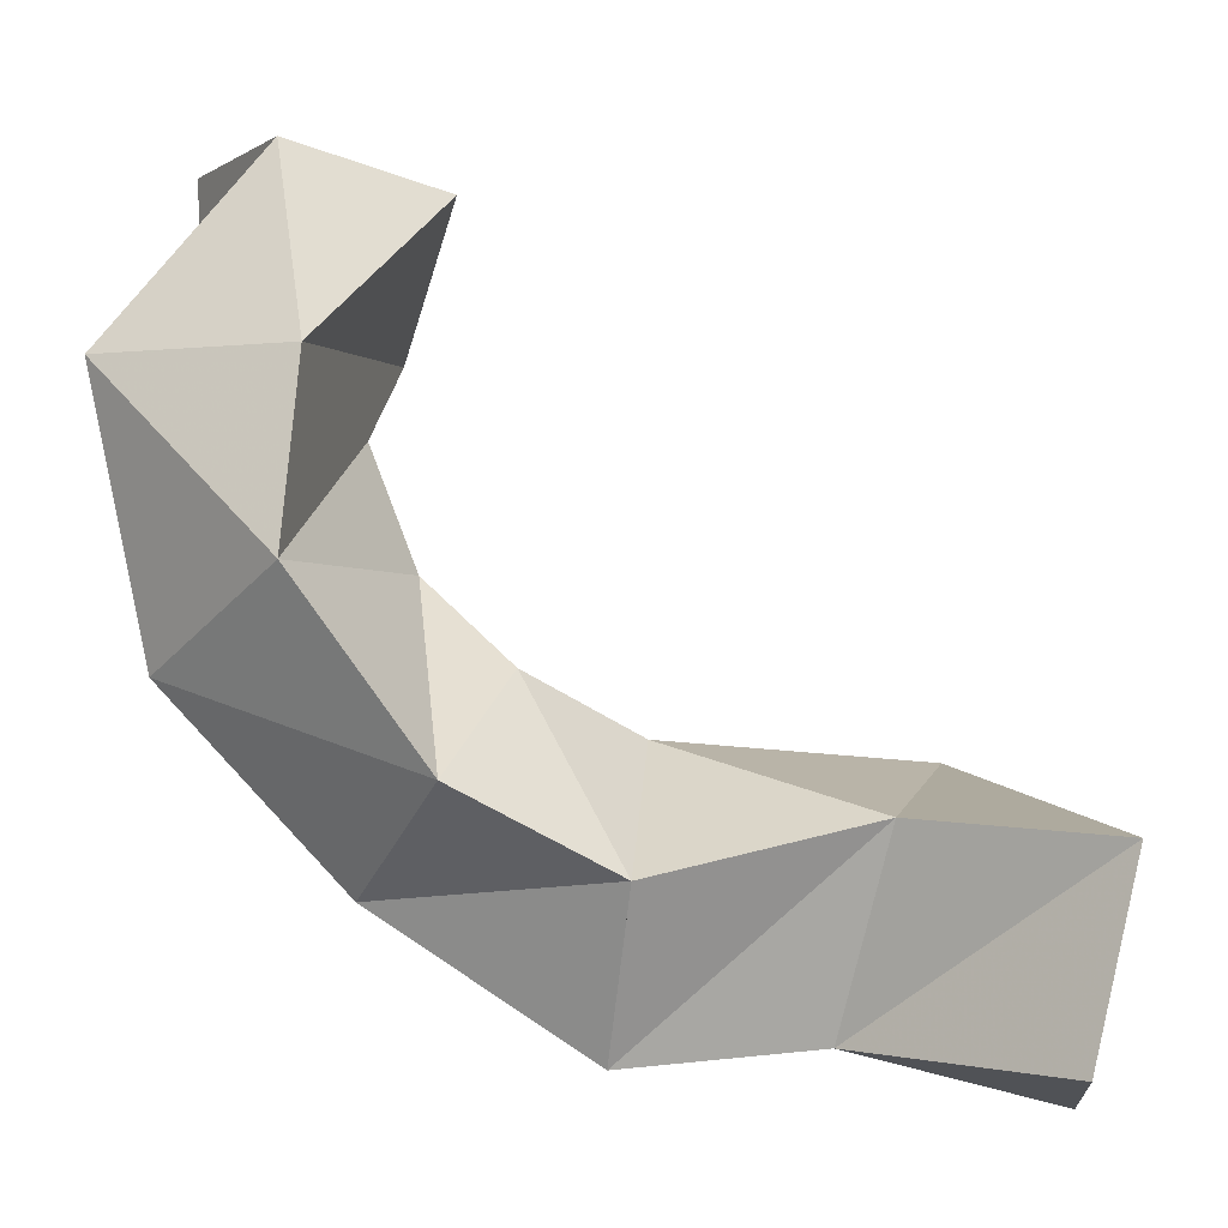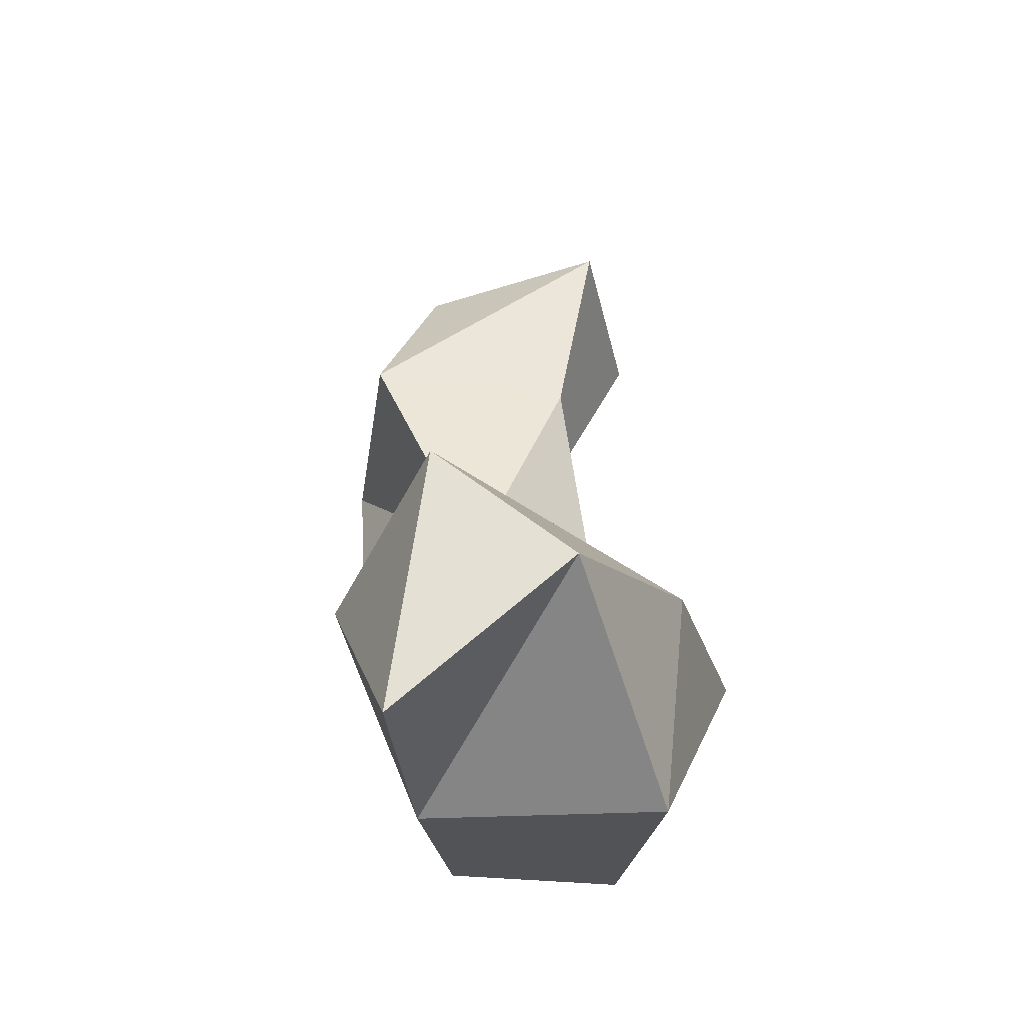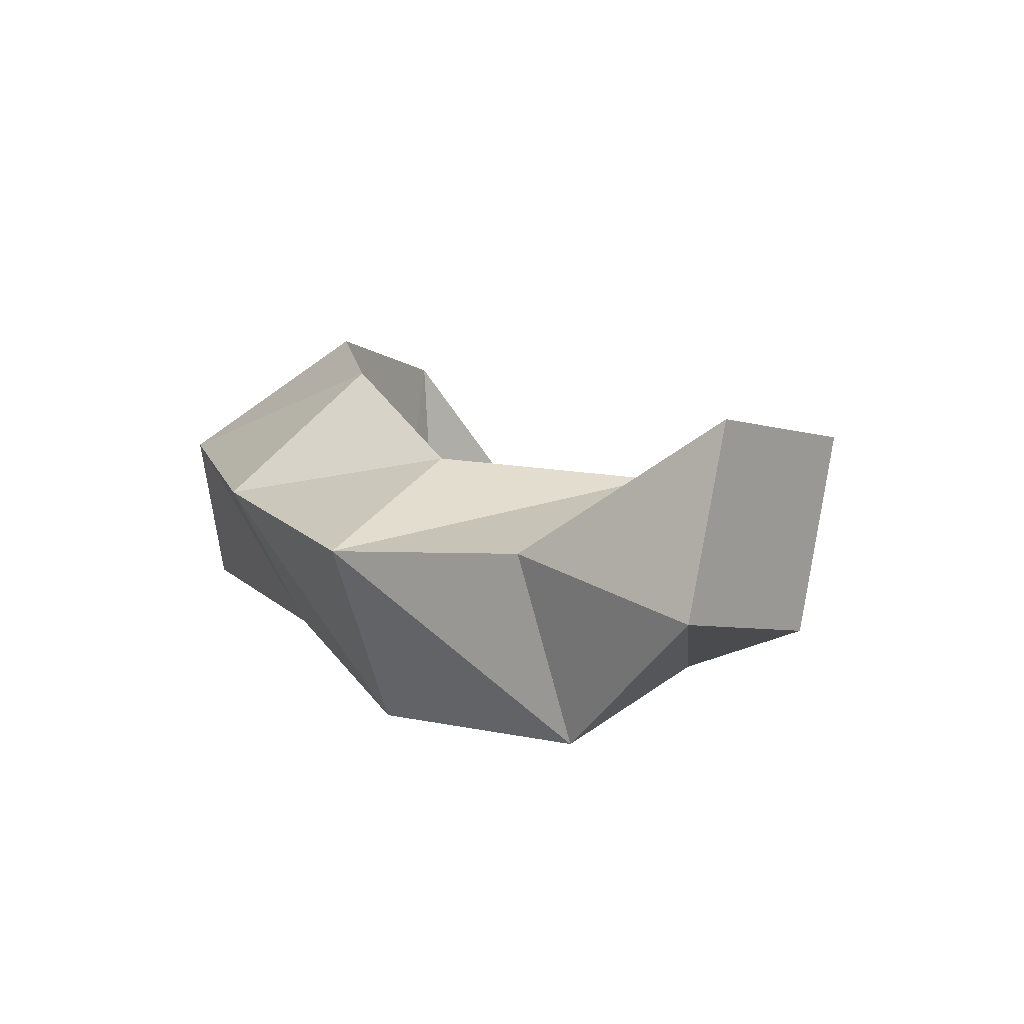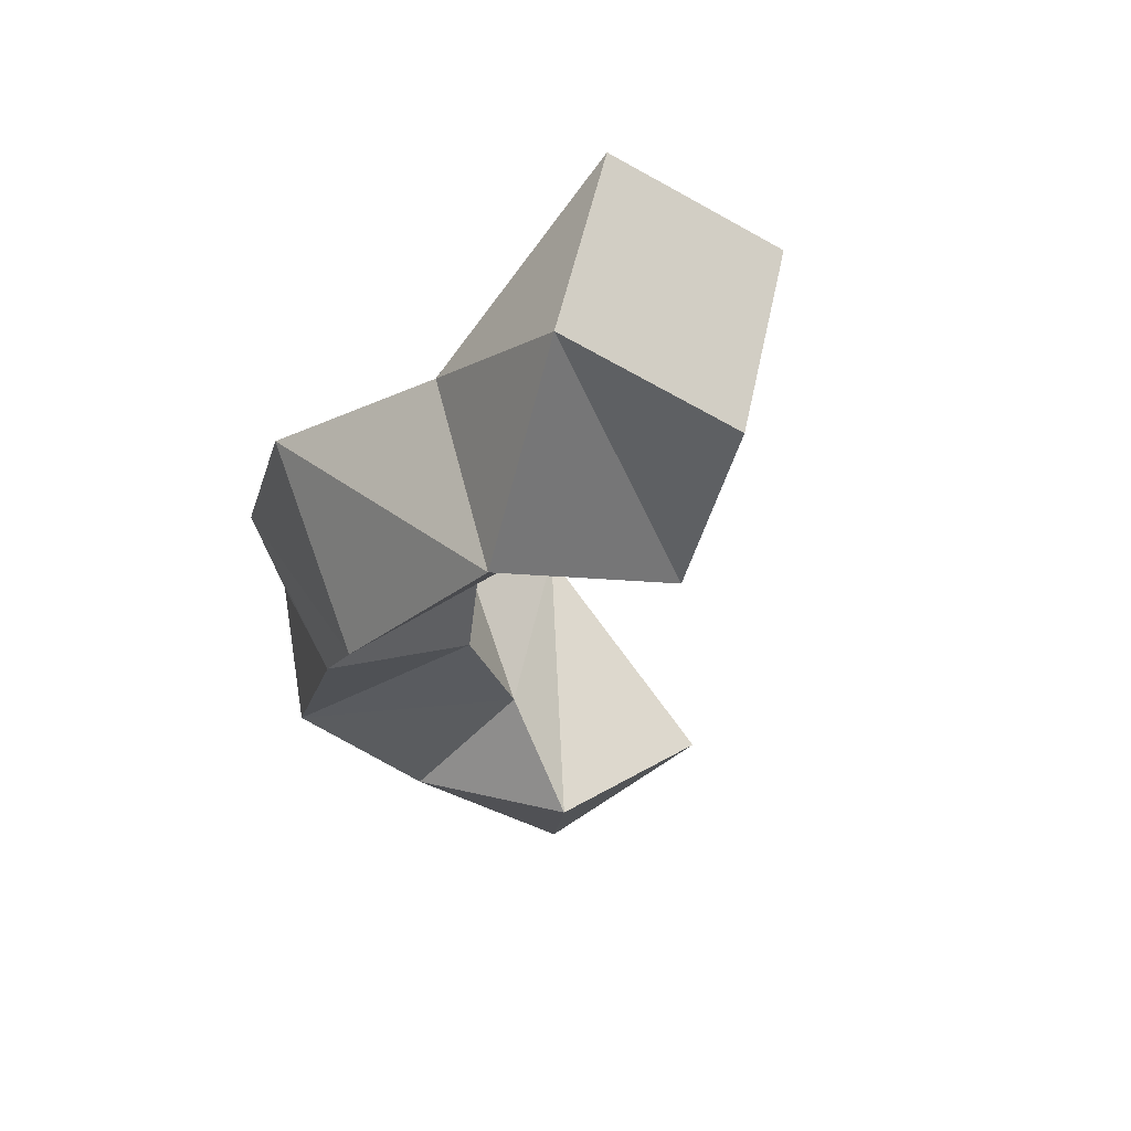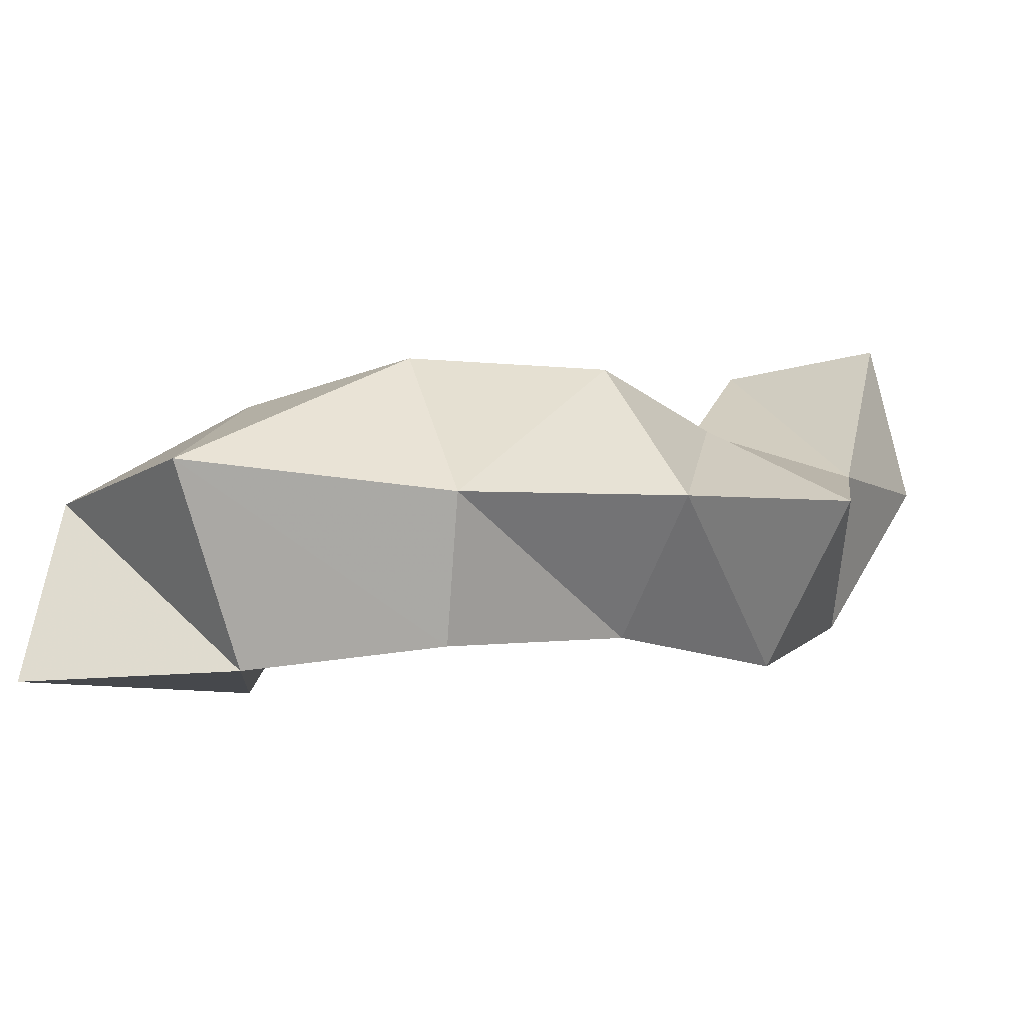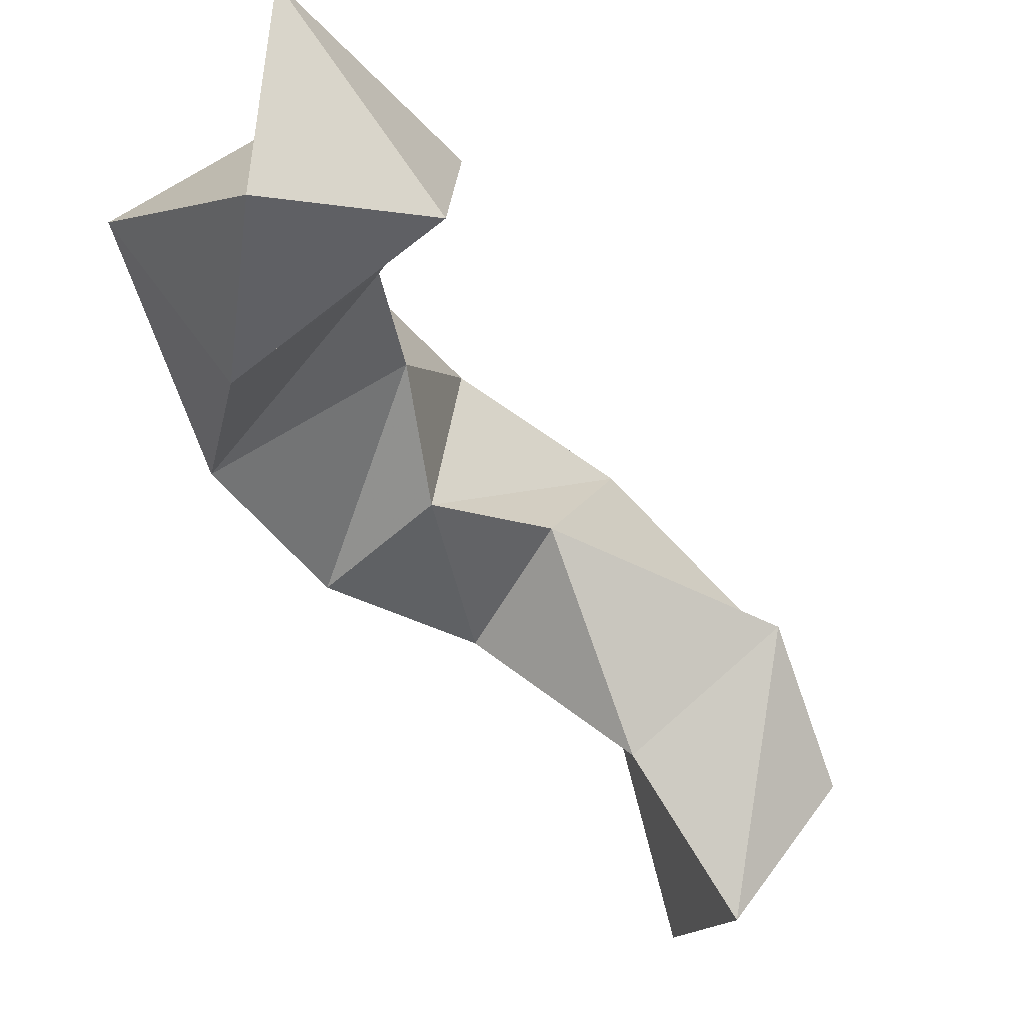
<metadata>
{"format":"obj","ext":"obj","renderer":"f3d","projection":"perspective","resolution":1024,"background":"white","views":[{"elev":-0.7,"azim":-170.9,"up":"+Z"},{"elev":59.1,"azim":84.1,"up":"+Z"},{"elev":10.2,"azim":-153.0,"up":"+Y"},{"elev":-20.1,"azim":-135.9,"up":"+Y"},{"elev":5.6,"azim":105.4,"up":"+Y"},{"elev":74.7,"azim":-138.2,"up":"+Z"}]}
</metadata>
<code>
v 0.4851 0.1092 0.4419
v 0.4537 0.1522 0.4434
v 0.4377 0.1 0.3976
v 0.4197 0.1241 0.434
v 0.4821 0.1143 0.3815
v 0.4918 0.1682 0.3946
v 0.4388 0.1301 0.3781
v 0.4409 0.1784 0.3955
v 0.475 0.1217 0.3295
v 0.4797 0.1608 0.3252
v 0.4256 0.1364 0.3476
v 0.4422 0.1918 0.3497
v 0.4247 0.1176 0.2964
v 0.4347 0.157 0.2769
v 0.3995 0.1562 0.3273
v 0.4097 0.1882 0.3047
v 0.3789 0.1038 0.2645
v 0.3809 0.1516 0.2413
v 0.3742 0.1367 0.3115
v 0.3728 0.1698 0.2833
v 0.3206 0.1066 0.2533
v 0.3321 0.1542 0.2474
v 0.3113 0.1152 0.3059
v 0.3183 0.1663 0.2968
v 0.2822 0.1447 0.2344
v 0.2789 0.1903 0.2471
v 0.2726 0.134 0.283
v 0.2688 0.1808 0.294
f 1 2 4
f 3 1 4
f 2 6 8
f 4 2 8
f 6 5 7
f 8 6 7
f 5 1 3
f 7 5 3
f 8 7 3
f 4 8 3
f 2 1 5
f 6 2 5
f 5 6 8
f 7 5 8
f 6 10 12
f 8 6 12
f 10 9 11
f 12 10 11
f 9 5 7
f 11 9 7
f 12 11 7
f 8 12 7
f 6 5 9
f 10 6 9
f 9 10 12
f 11 9 12
f 10 14 16
f 12 10 16
f 14 13 15
f 16 14 15
f 13 9 11
f 15 13 11
f 16 15 11
f 12 16 11
f 10 9 13
f 14 10 13
f 13 14 16
f 15 13 16
f 14 18 20
f 16 14 20
f 18 17 19
f 20 18 19
f 17 13 15
f 19 17 15
f 20 19 15
f 16 20 15
f 14 13 17
f 18 14 17
f 17 18 20
f 19 17 20
f 18 22 24
f 20 18 24
f 22 21 23
f 24 22 23
f 21 17 19
f 23 21 19
f 24 23 19
f 20 24 19
f 18 17 21
f 22 18 21
f 21 22 24
f 23 21 24
f 22 26 28
f 24 22 28
f 26 25 27
f 28 26 27
f 25 21 23
f 27 25 23
f 28 27 23
f 24 28 23
f 22 21 25
f 26 22 25

</code>
